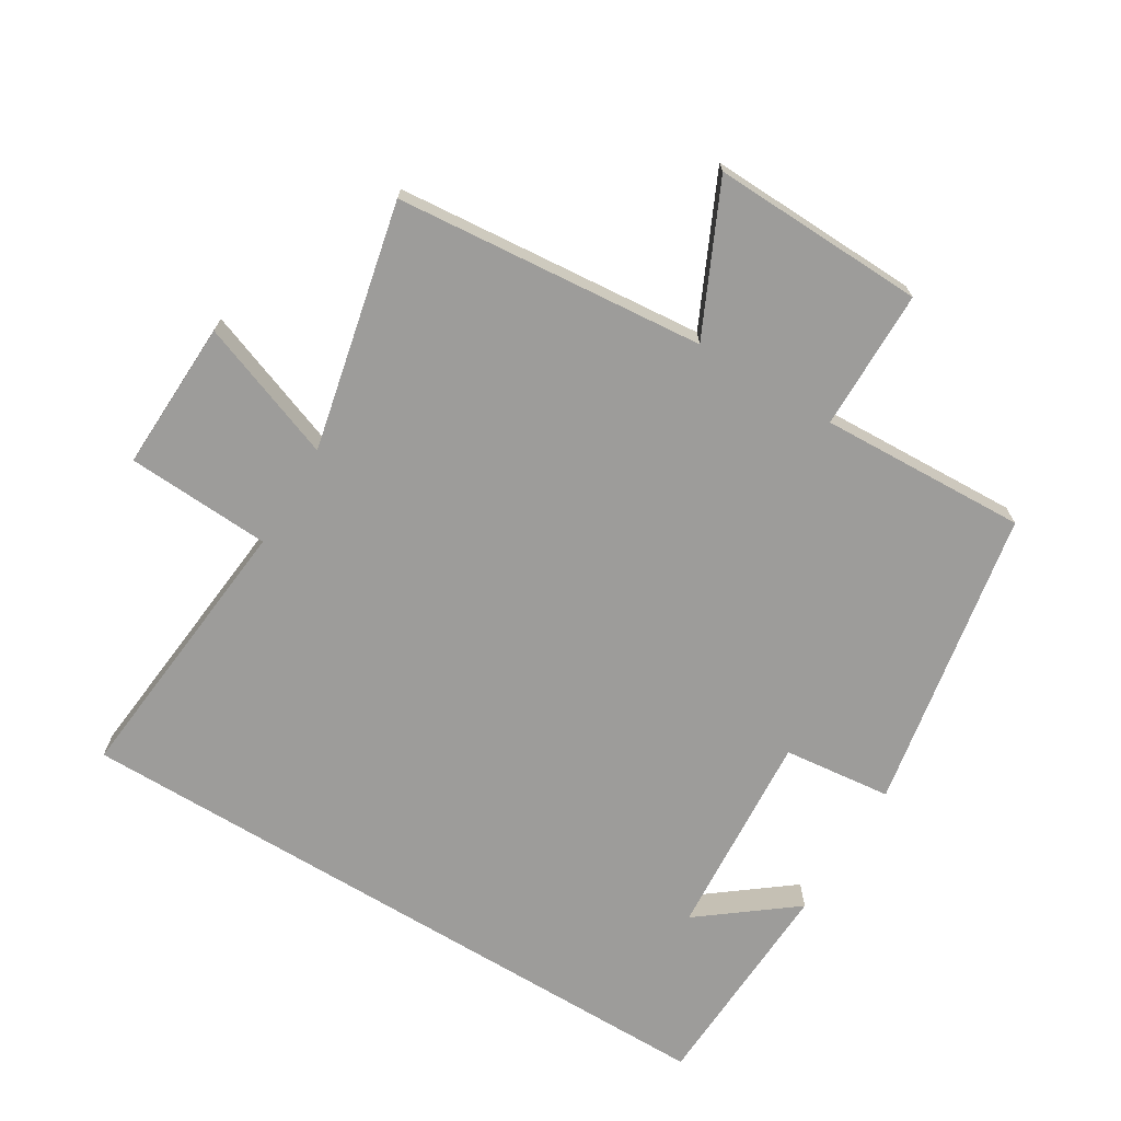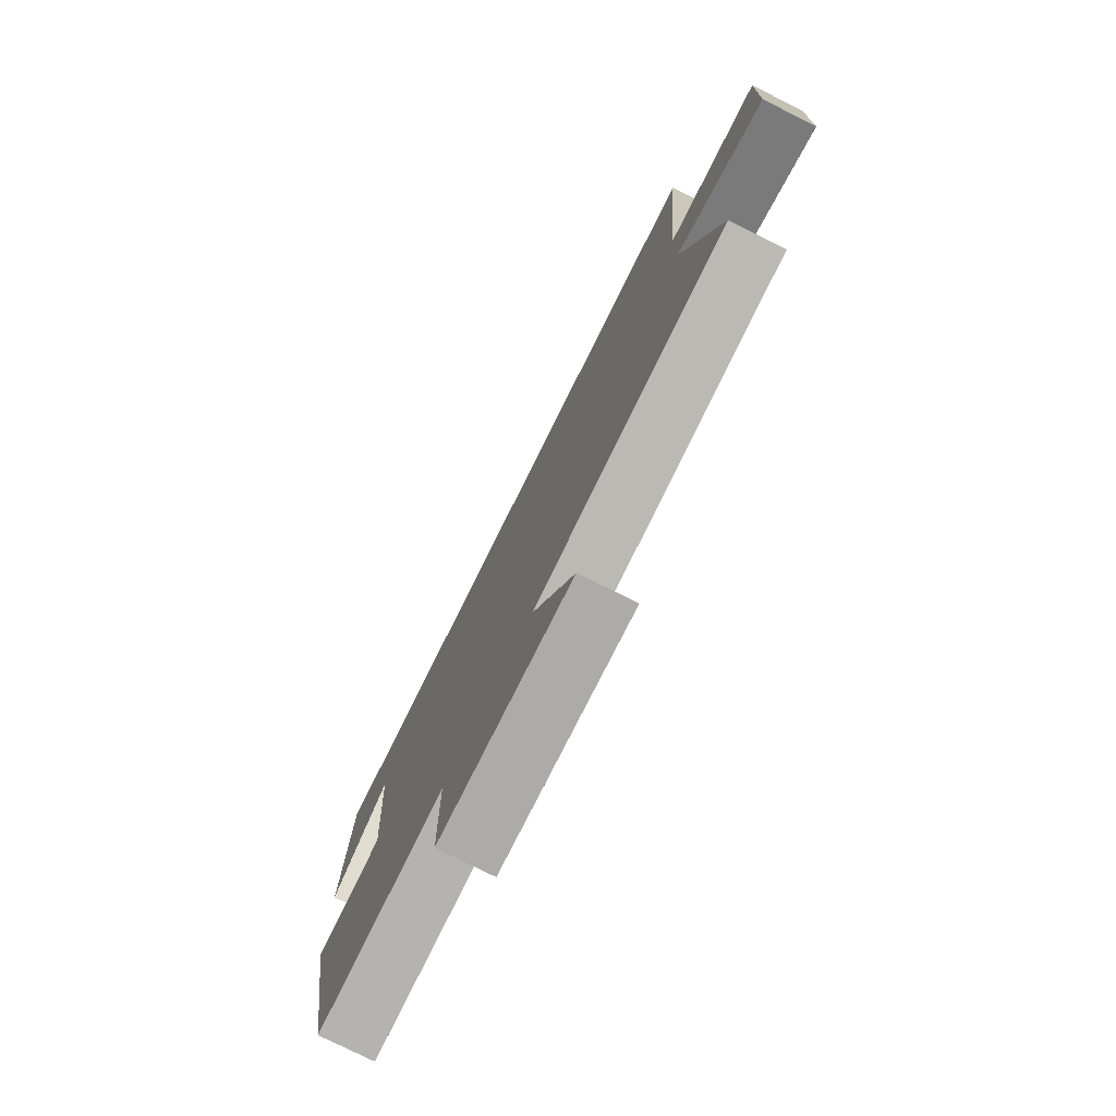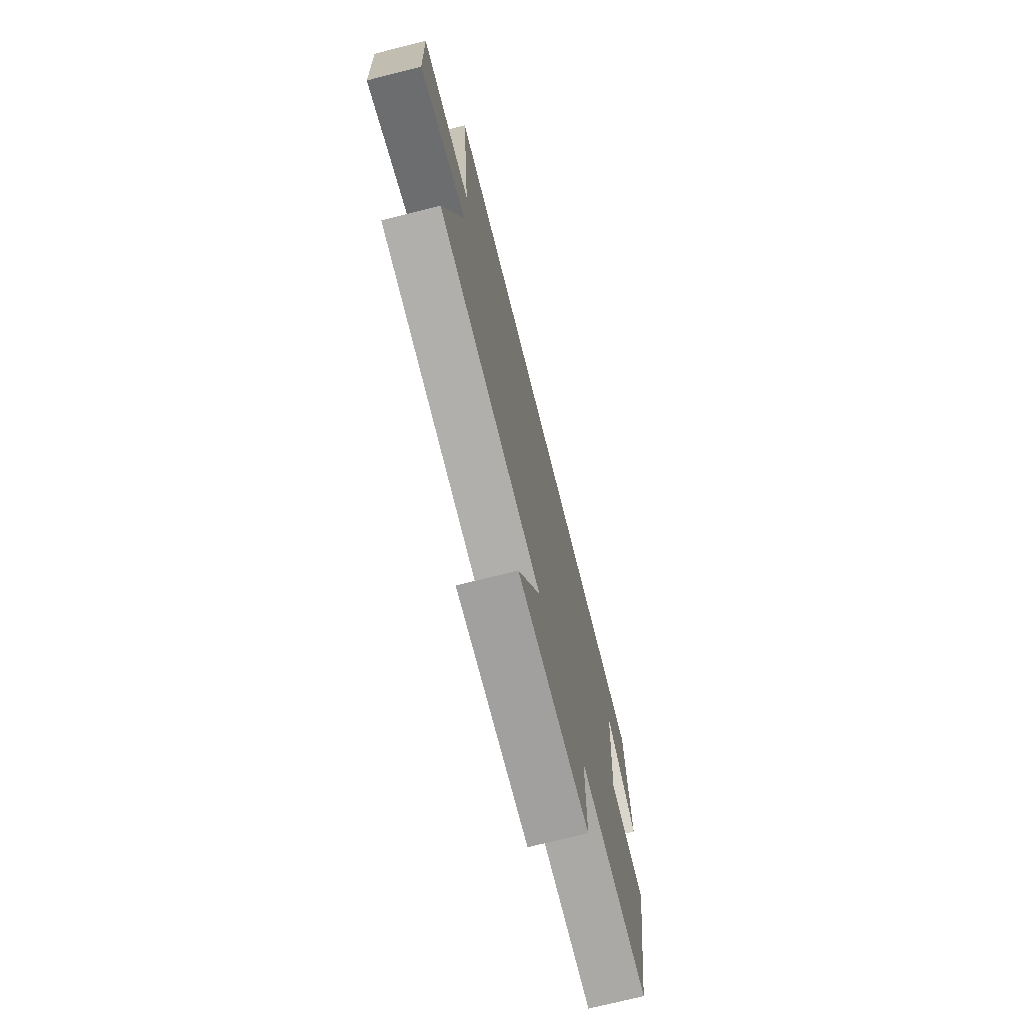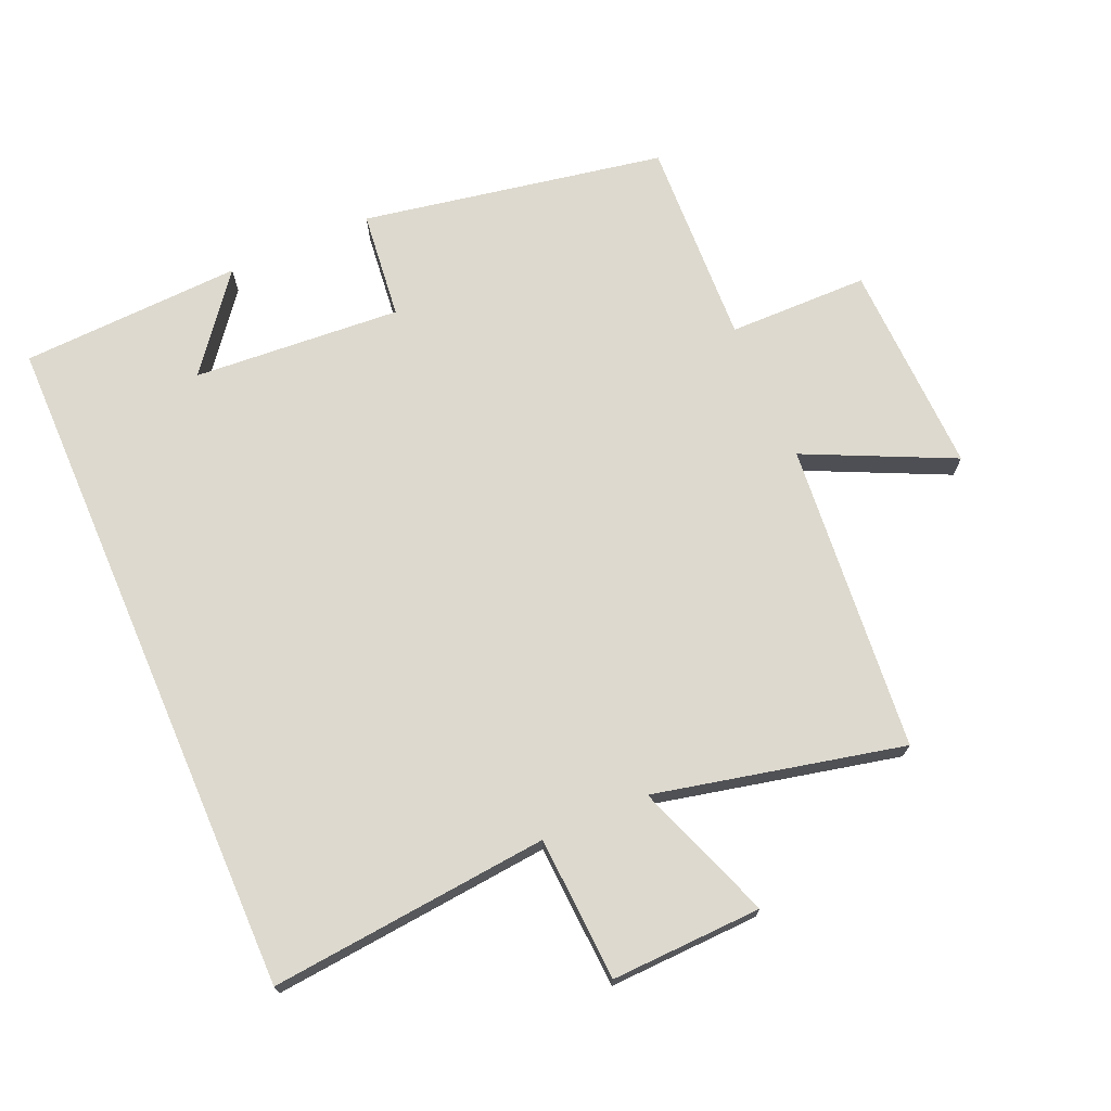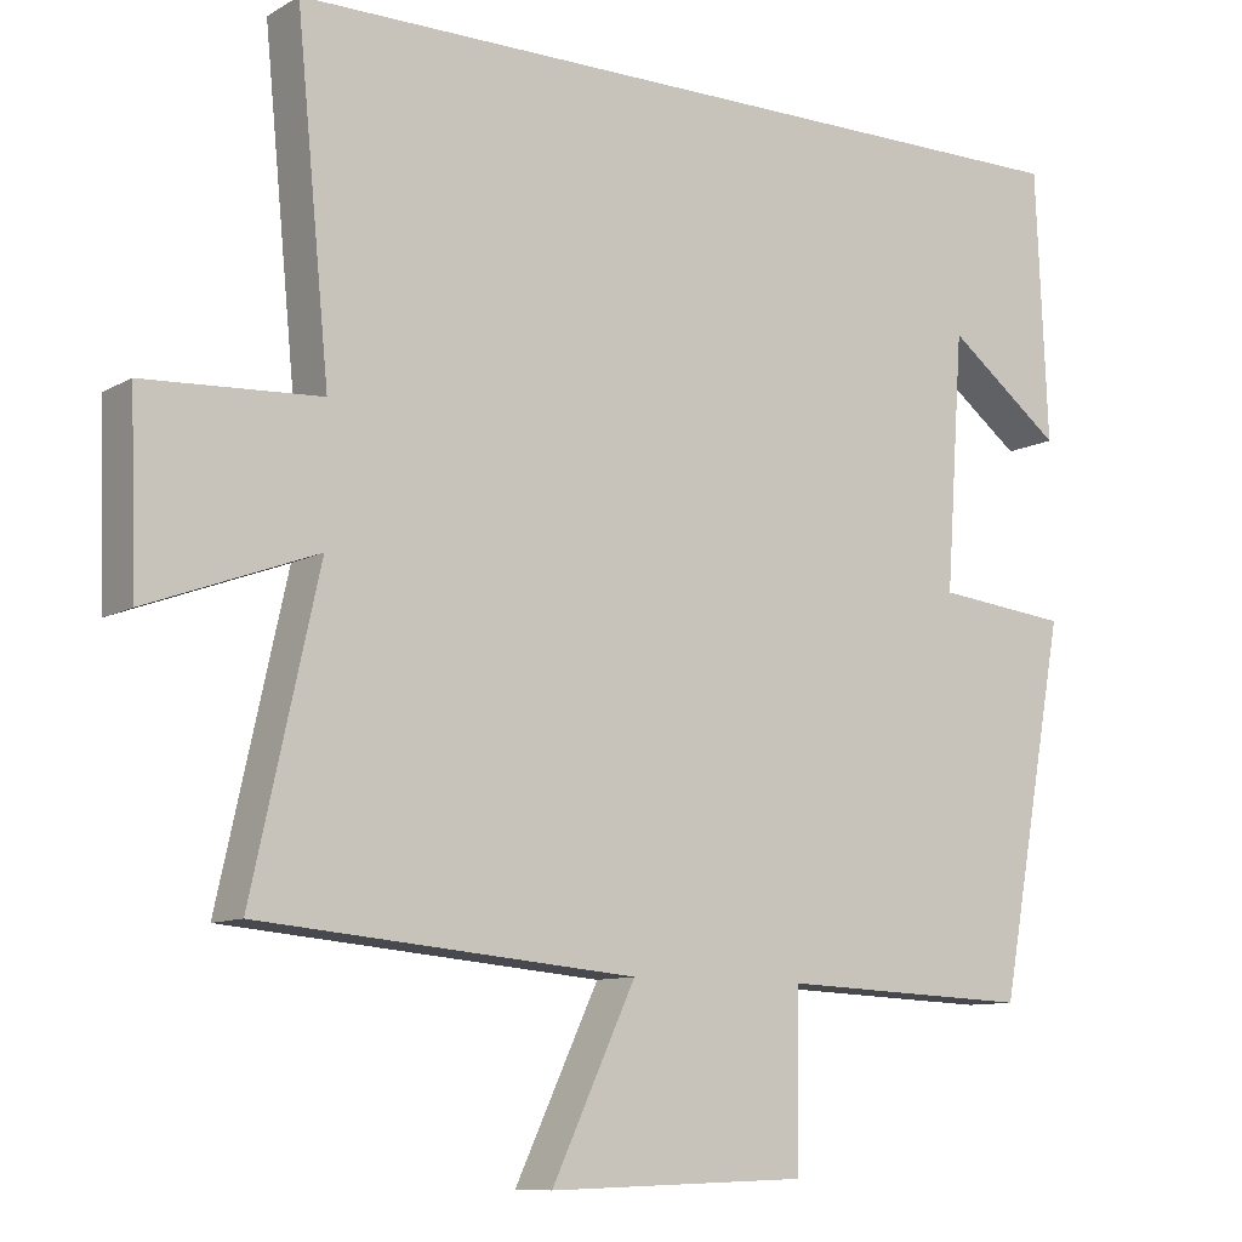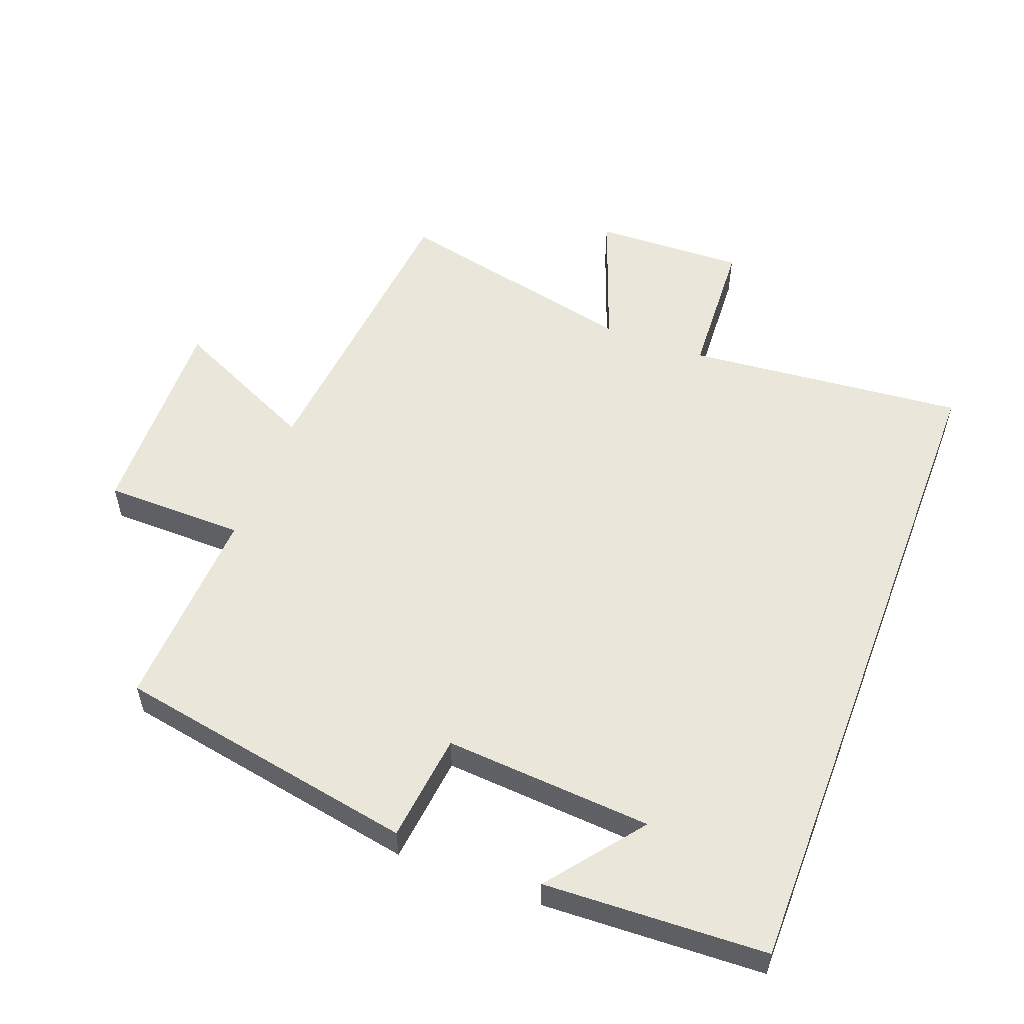
<metadata>
{"format":"obj","ext":"obj","renderer":"f3d","projection":"perspective","resolution":1024,"background":"white","views":[{"elev":-70.2,"azim":148.7,"up":"+Y"},{"elev":-78.0,"azim":63.5,"up":"+Z"},{"elev":-73.4,"azim":104.1,"up":"+Z"},{"elev":71.7,"azim":66.6,"up":"+Y"},{"elev":-9.8,"azim":145.1,"up":"+Z"},{"elev":54.8,"azim":-69.1,"up":"+Y"}]}
</metadata>
<code>
v -0.485 0.07 0.5
v 0.541 0.07 0.5
v 0.5 0.07 0.078
v 0.718 0.07 0.066
v 0.71 0.07 -0.162
v 0.5 0.07 -0.084
v 0.583 0.07 -0.458
v 0.116 0.07 -0.5
v 0.22 0.07 -0.722
v -0.102 0.07 -0.712
v -0.104 0.07 -0.5
v -0.417 0.07 -0.513
v -0.5 0.07 -0.056
v -0.336 0.07 -0.038
v -0.358 0.07 0.276
v -0.5 0.07 0.166
v -0.485 0 0.5
v 0.541 0 0.5
v 0.5 0 0.078
v 0.718 0 0.066
v 0.71 0 -0.162
v 0.5 0 -0.084
v 0.583 0 -0.458
v 0.116 0 -0.5
v 0.22 0 -0.722
v -0.102 0 -0.712
v -0.104 0 -0.5
v -0.417 0 -0.513
v -0.5 0 -0.056
v -0.336 0 -0.038
v -0.358 0 0.276
v -0.5 0 0.166
f 15 16 1
f 11 12 13 14
f 11 14 15
f 8 9 10 11
f 8 11 15
f 7 8 15
f 6 7 15
f 3 4 5 6
f 3 6 15 1
f 1 2 3
f 17 32 31
f 30 29 28 27
f 31 30 27
f 27 26 25 24
f 31 27 24
f 31 24 23
f 31 23 22
f 22 21 20 19
f 17 31 22 19
f 19 18 17
f 1 17 18 2
f 2 18 19 3
f 3 19 20 4
f 4 20 21 5
f 5 21 22 6
f 6 22 23 7
f 7 23 24 8
f 8 24 25 9
f 9 25 26 10
f 10 26 27 11
f 11 27 28 12
f 12 28 29 13
f 13 29 30 14
f 14 30 31 15
f 15 31 32 16
f 16 32 17 1

</code>
